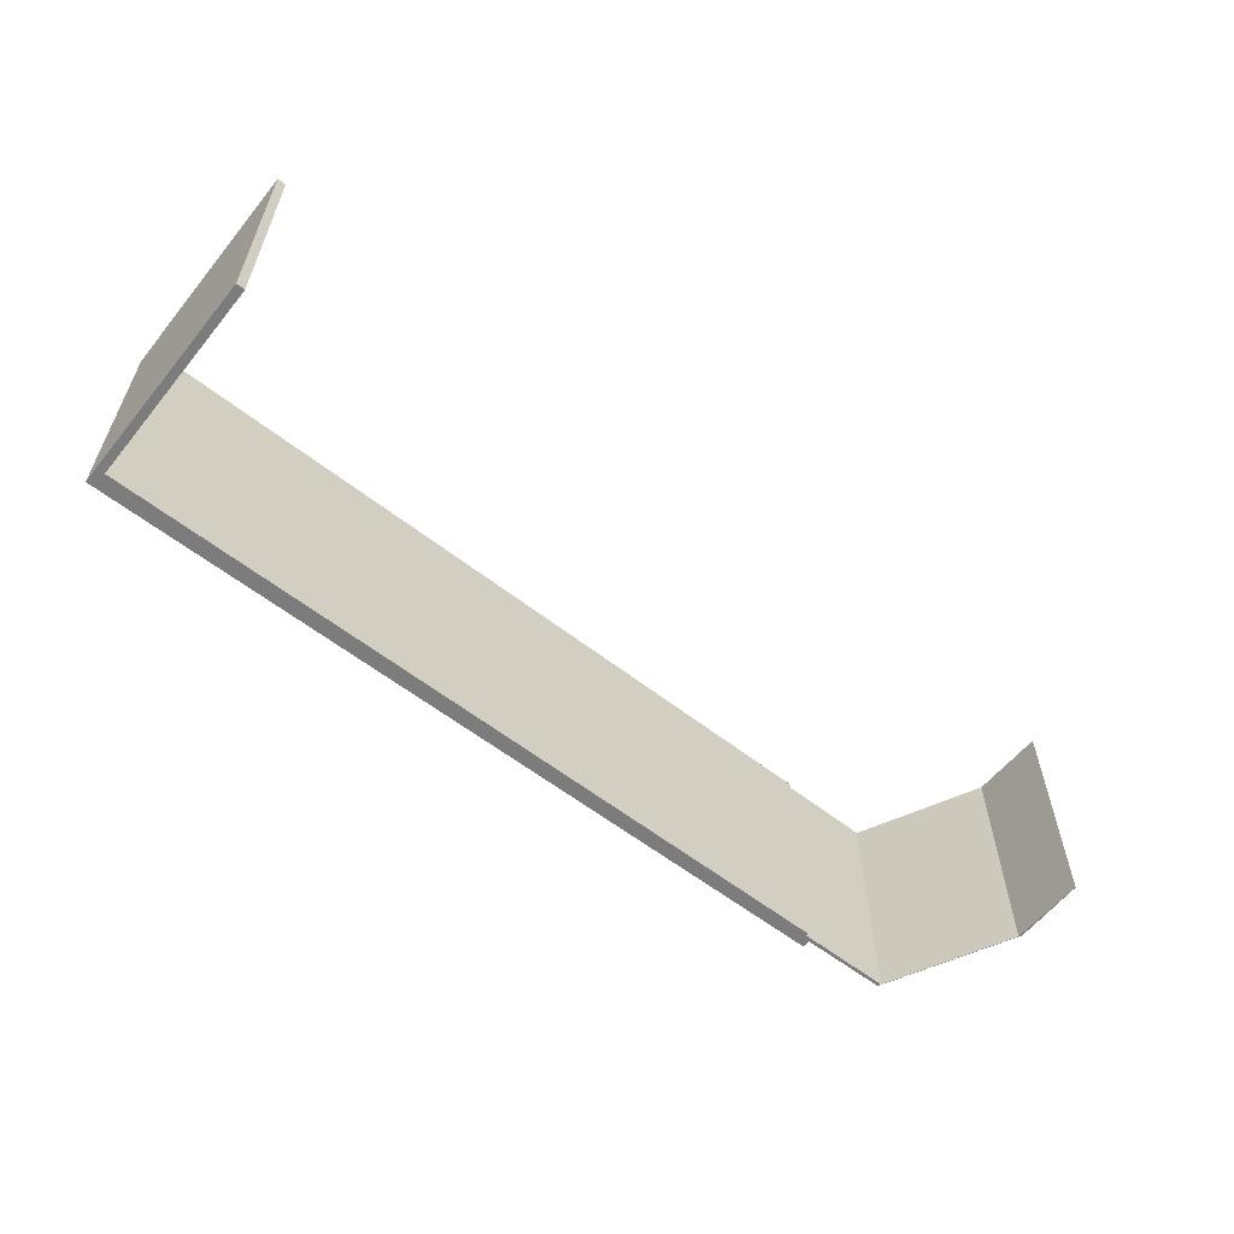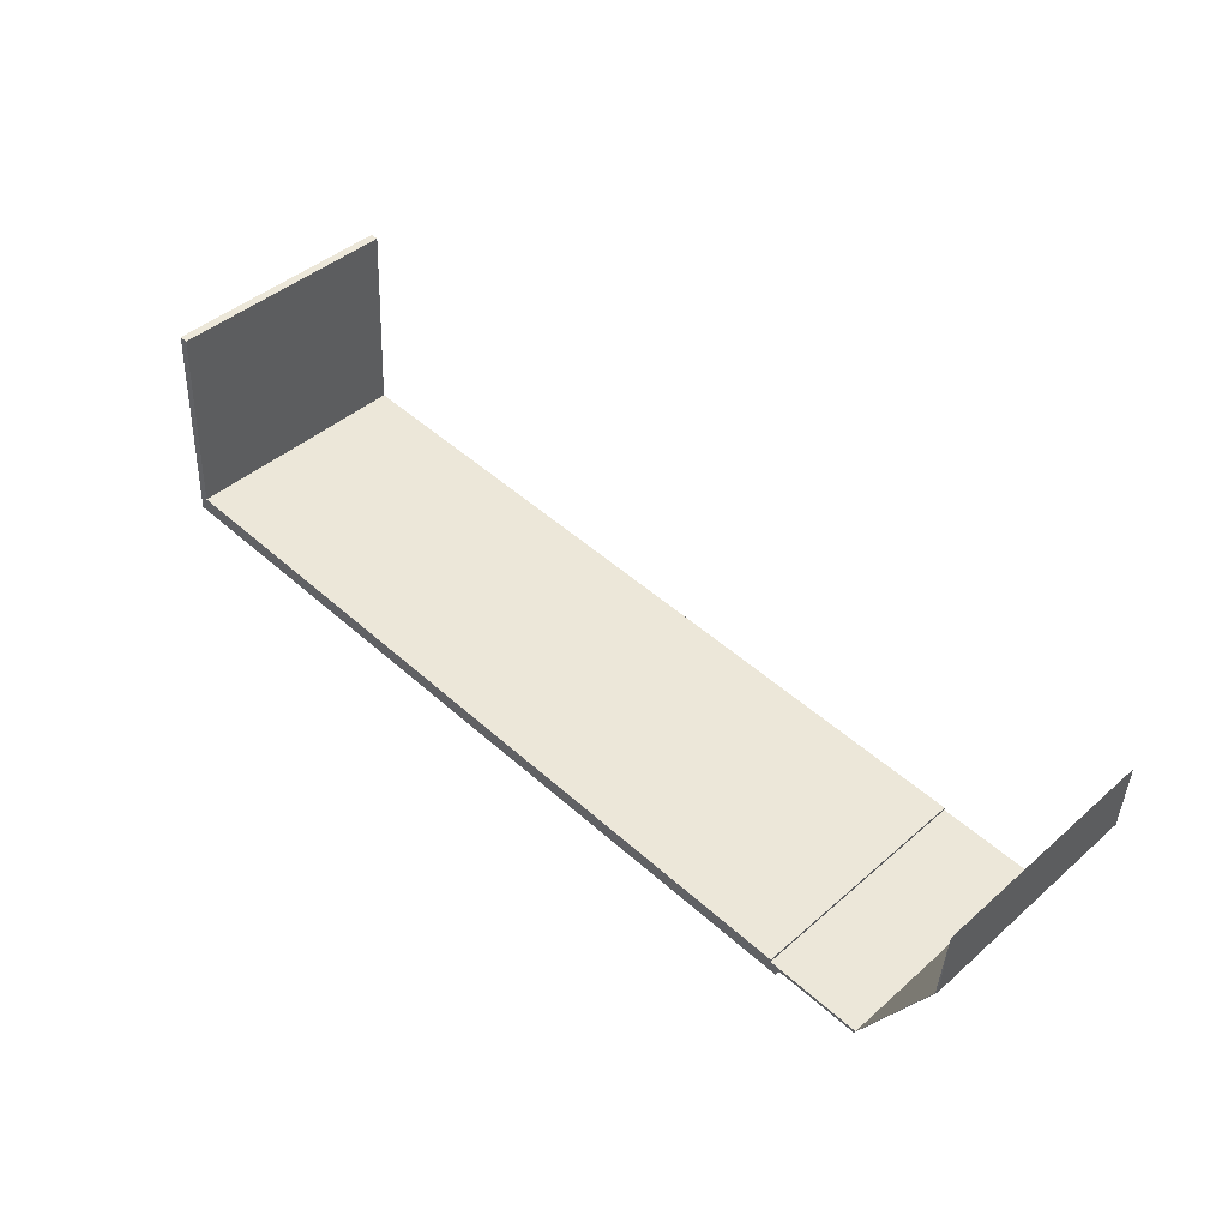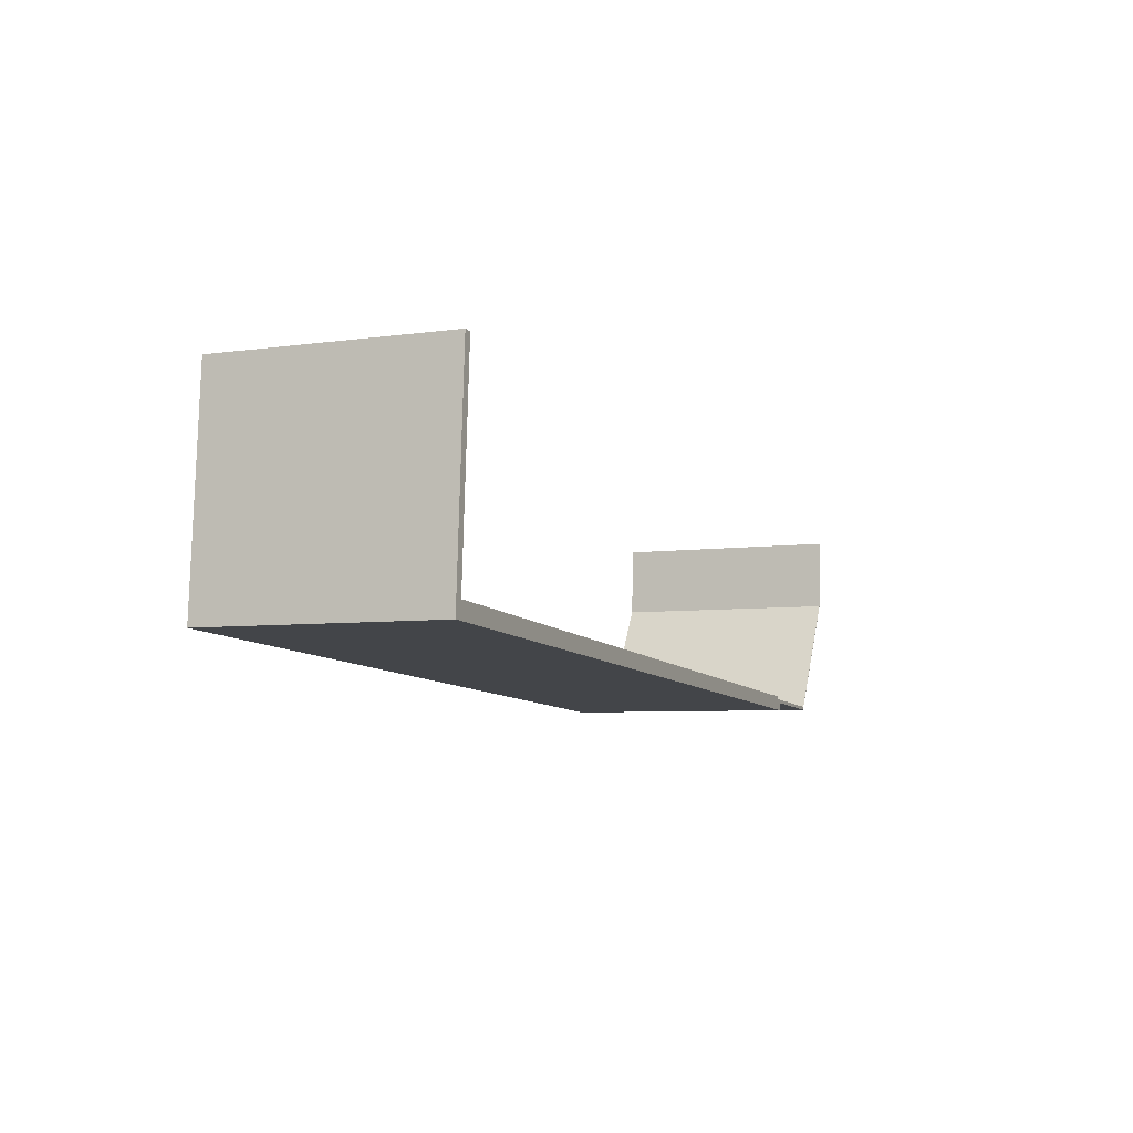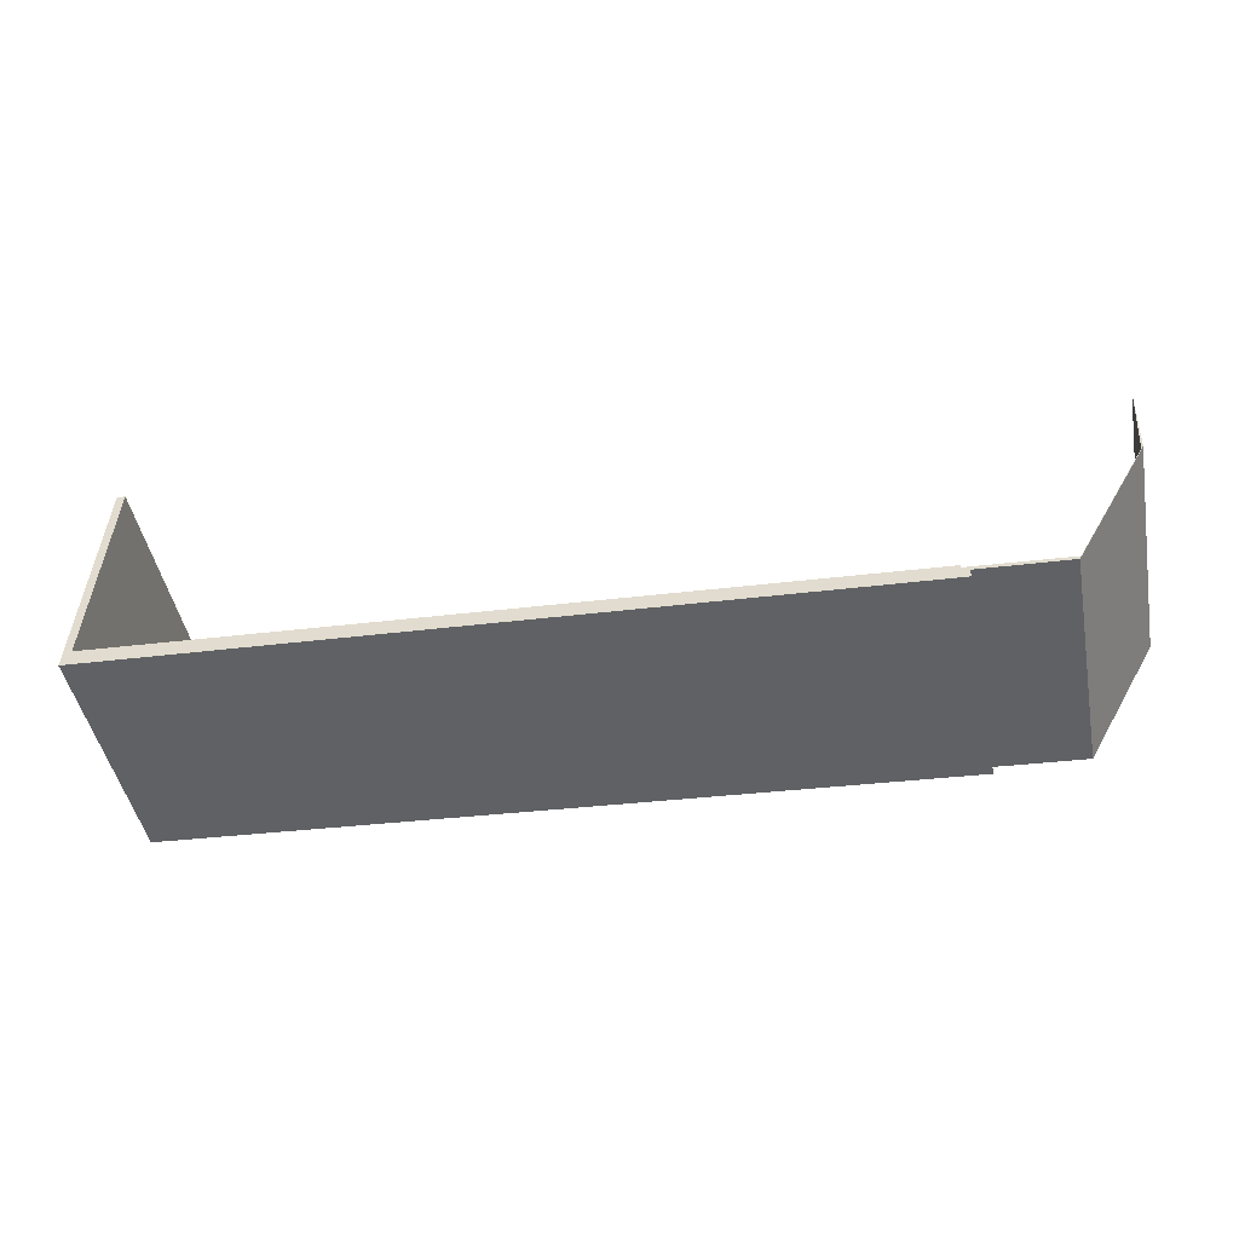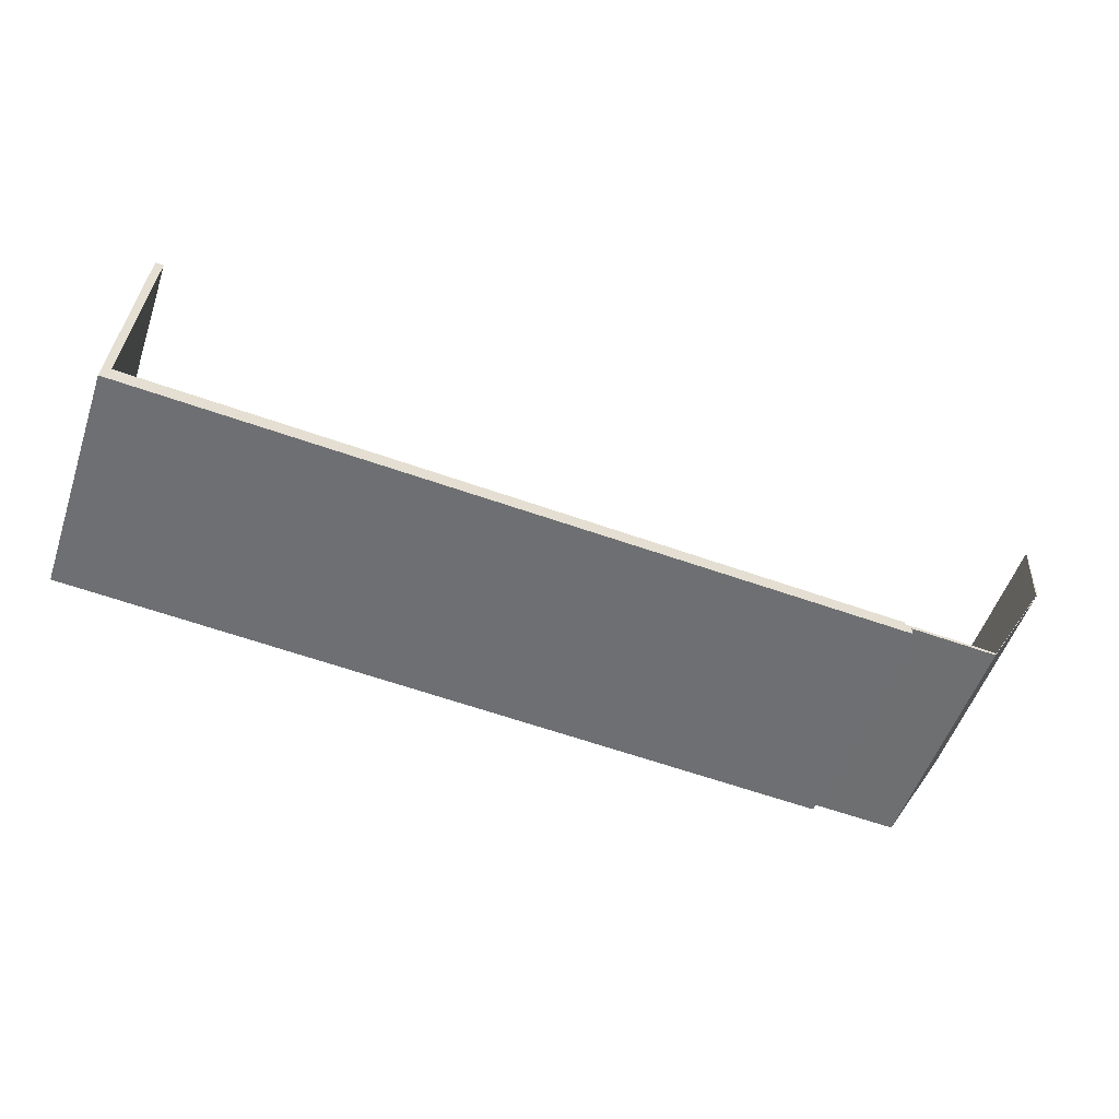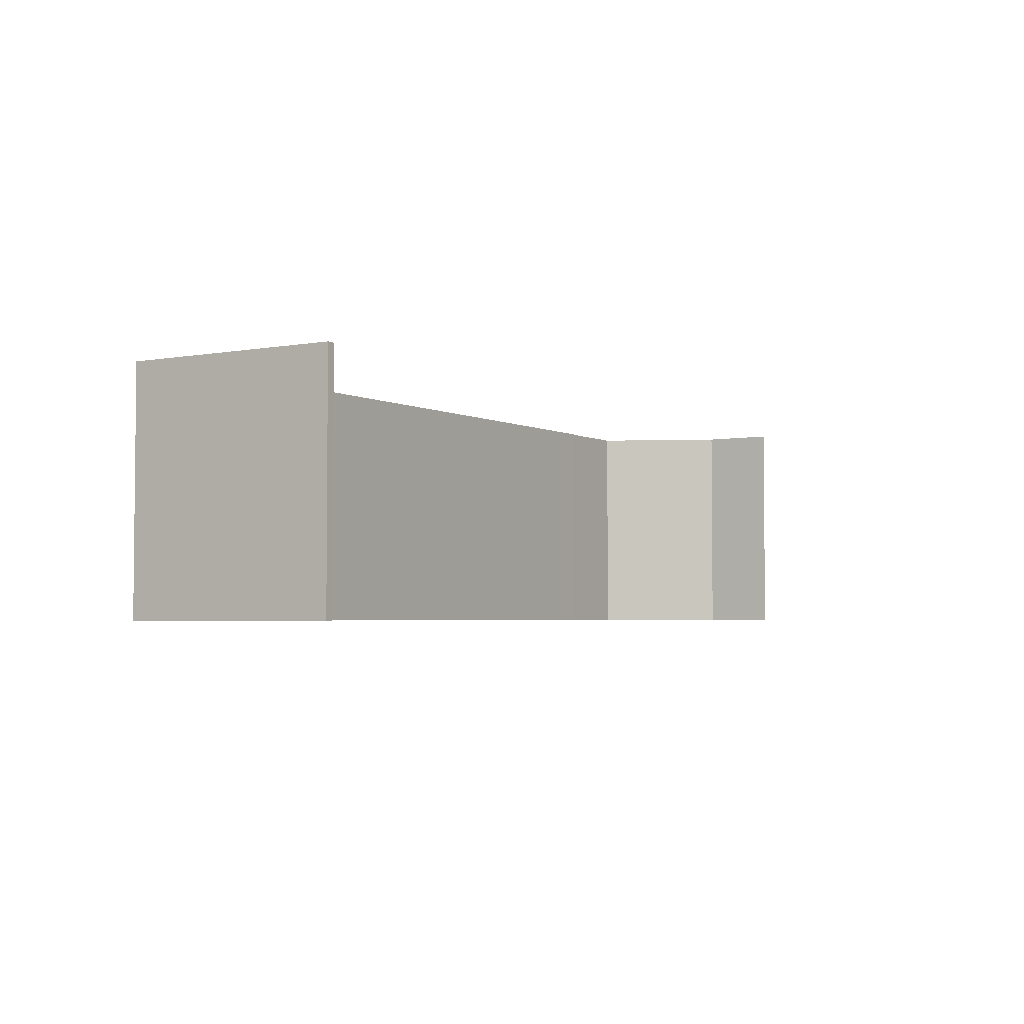
<metadata>
{"format":"obj","ext":"obj","renderer":"f3d","projection":"perspective","resolution":1024,"background":"white","views":[{"elev":-58.8,"azim":-35.2,"up":"+Y"},{"elev":44.2,"azim":44.5,"up":"+Z"},{"elev":-5.6,"azim":-66.1,"up":"+Z"},{"elev":-46.6,"azim":11.0,"up":"+Z"},{"elev":-53.9,"azim":-18.8,"up":"+Z"},{"elev":-3.4,"azim":-54.3,"up":"+Y"}]}
</metadata>
<code>
v  0.275 7.059 0.468
v  0.409 7.059 6.592
v  0.658 7.059 6.575
v  23.01 7.059 -1.106
v  25.82 7.059 -1.296
v  23.21 7.059 -1.23
v  25.78 7.059 -1.391
v  27.9 7.059 2.344
v  27.84 7.059 2.266
v  27.99 7.059 4.475
v  0 7.059 4.322e-16
v  23.21 7.059 -1.468
v  23.01 7.059 -1.025
v  27.84 -1.388e-16 2.266
v  27.99 -2.74e-16 4.475
v  0 0 0
v  0.409 -4.036e-16 6.592
v  27.9 -1.435e-16 2.344
v  23.21 7.532e-17 -1.23
v  23.21 8.989e-17 -1.468
v  0.658 -4.026e-16 6.575
v  0.275 -2.866e-17 0.468
v  23.01 6.276e-17 -1.025
v  23.01 6.772e-17 -1.106
v  25.78 8.517e-17 -1.391
v  25.82 7.936e-17 -1.296
g defaultobject
f 1 2 3
f 4 5 6
f 7 6 5
f 8 7 5
f 9 8 5
f 10 8 9
f 2 1 11
f 12 11 1
f 4 12 1
f 13 4 1
f 6 12 4
f 14 10 9
f 10 14 15
f 16 2 11
f 2 16 17
f 15 8 10
f 8 15 18
f 19 12 6
f 12 19 20
f 21 1 3
f 1 21 22
f 23 4 13
f 4 23 24
f 18 7 8
f 7 18 25
f 25 6 7
f 6 25 19
f 20 11 12
f 11 20 16
f 17 3 2
f 3 17 21
f 22 13 1
f 13 22 23
f 24 5 4
f 5 24 26
f 26 9 5
f 9 26 14
f 19 24 20
f 24 19 26
f 26 19 25
f 26 25 18
f 26 18 14
f 14 18 15
f 20 22 16
f 22 20 24
f 22 24 23
f 22 17 16
f 17 22 21

</code>
